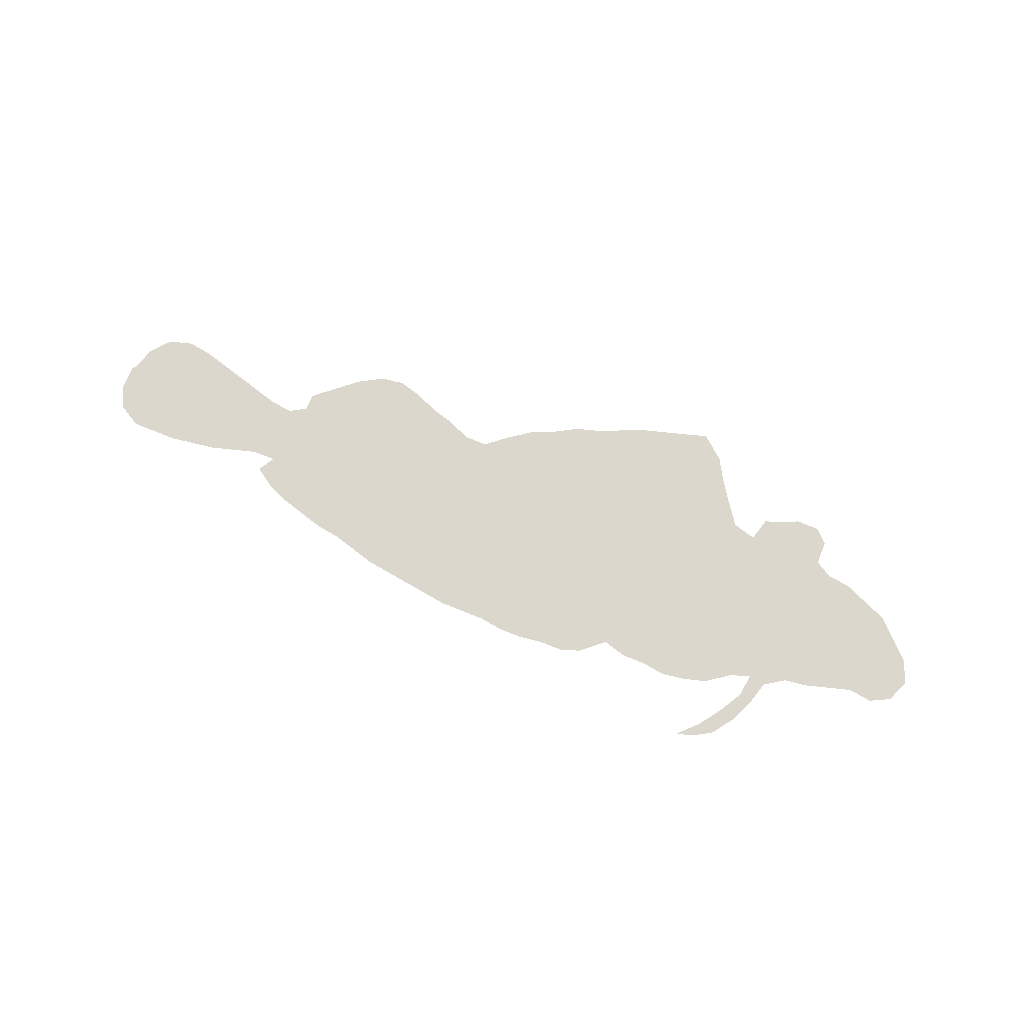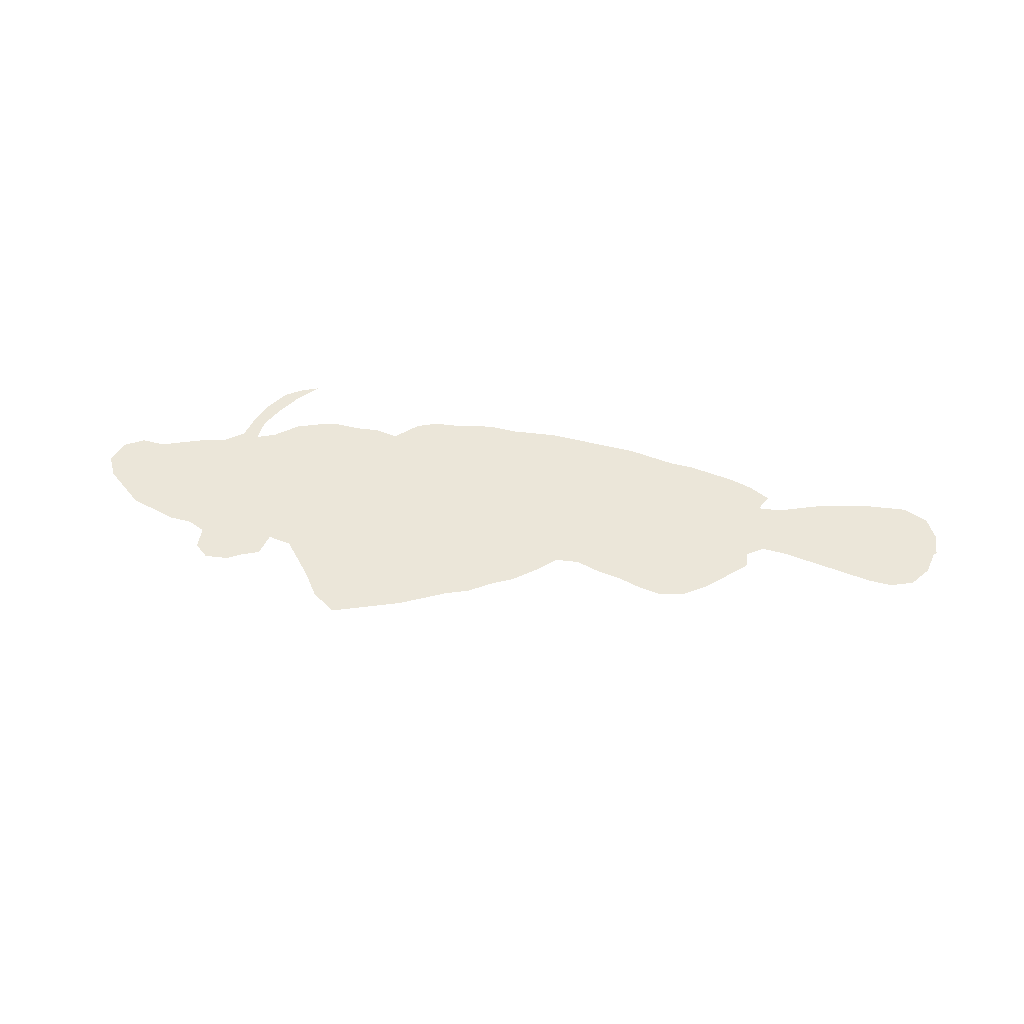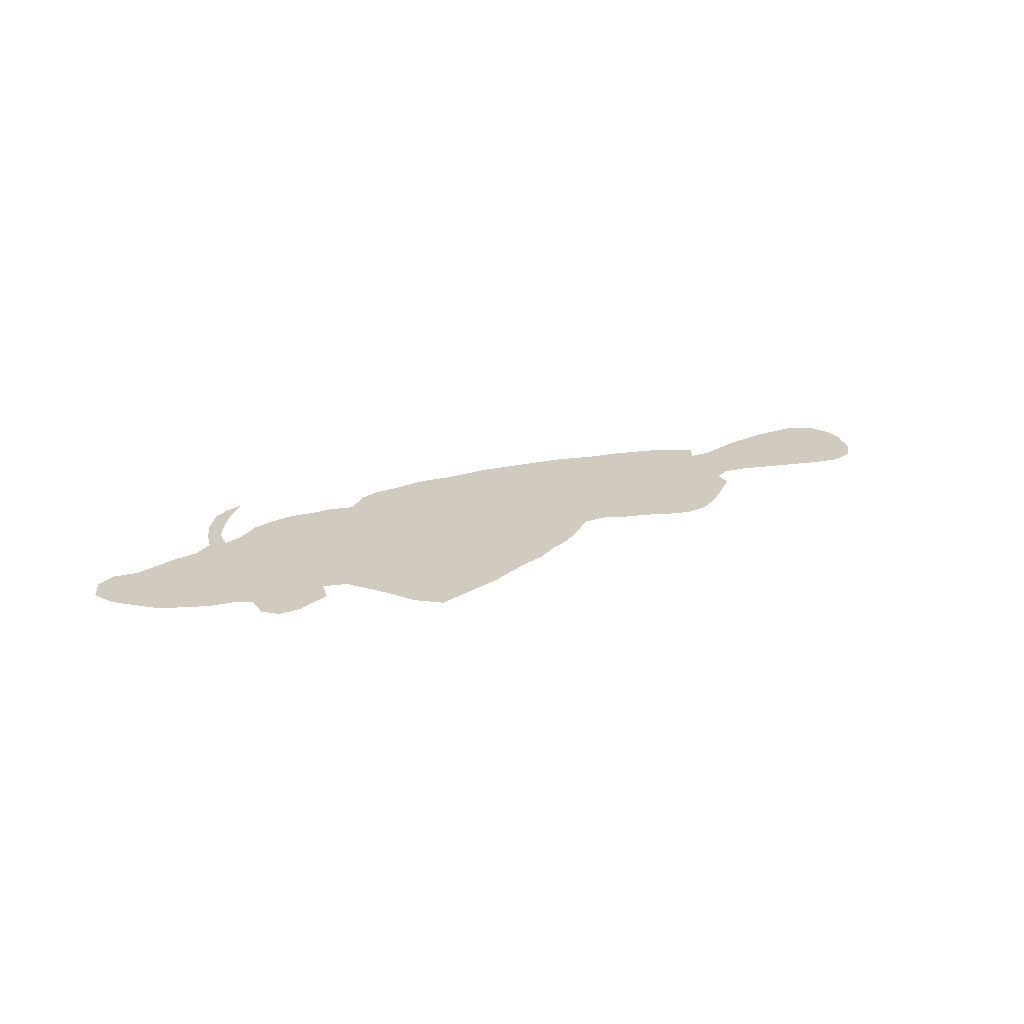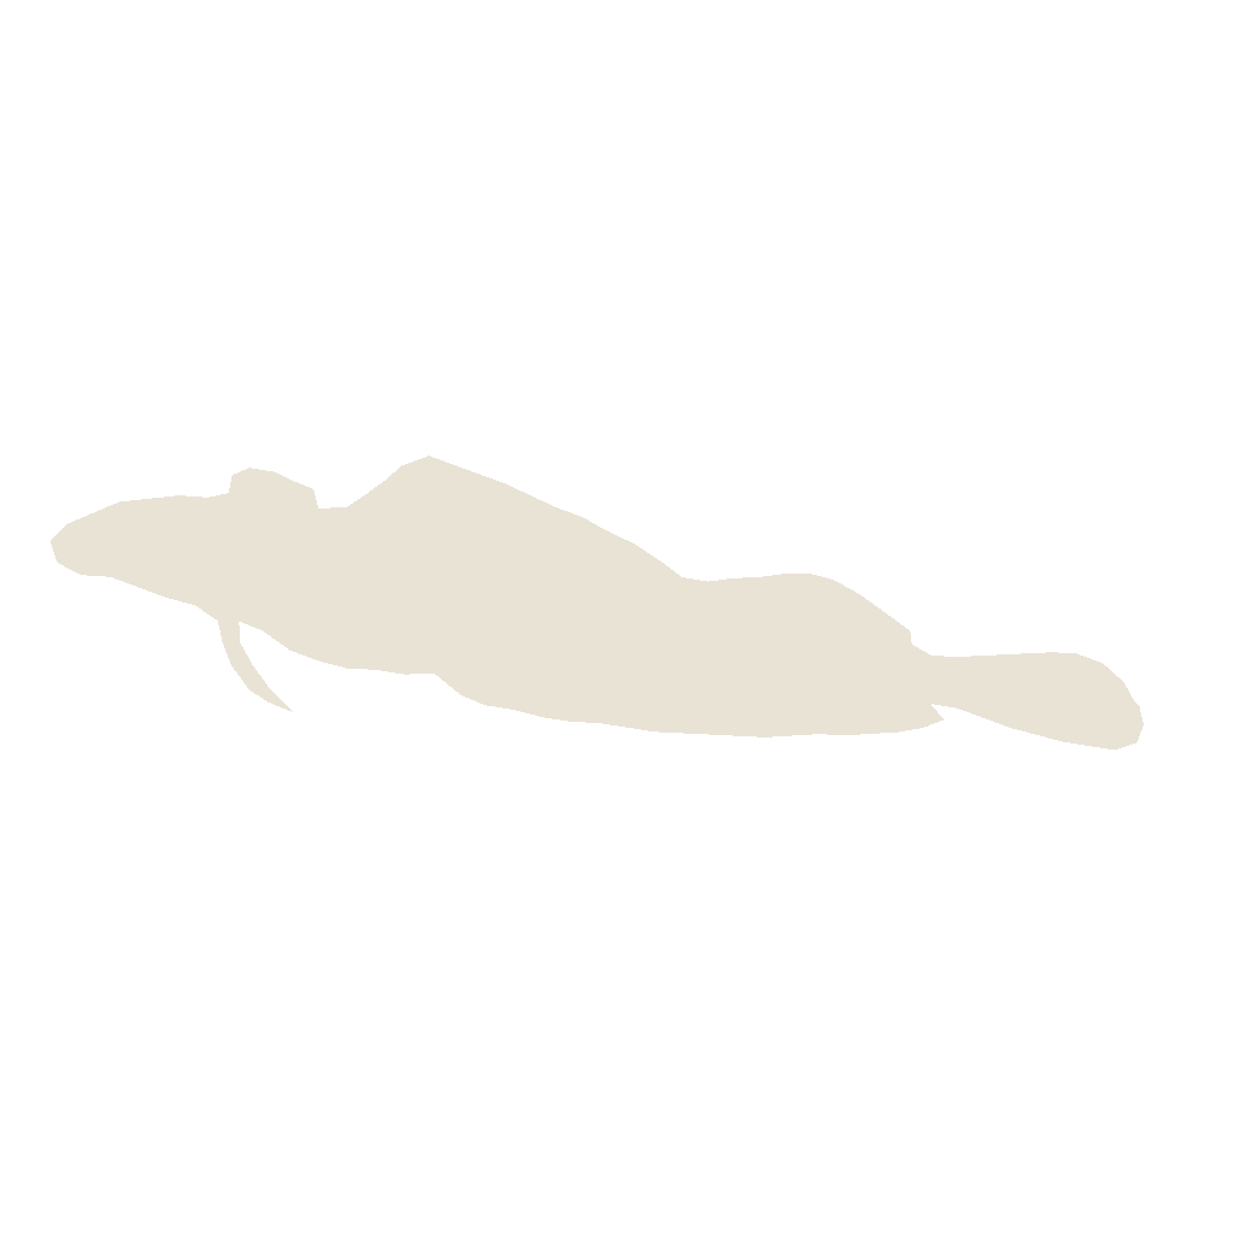
<metadata>
{"format":"obj","ext":"obj","renderer":"f3d","projection":"perspective","resolution":1024,"background":"white","views":[{"elev":73.0,"azim":22.0,"up":"+Z"},{"elev":48.0,"azim":-172.2,"up":"+Z"},{"elev":23.4,"azim":150.9,"up":"+Z"},{"elev":-45.9,"azim":167.1,"up":"+Y"}]}
</metadata>
<code>
v 0.003534 0.1767 0
v 0.0106 0.2014 0
v 0.02827 0.2226 0
v 0.053 0.2297 0
v 0.07774 0.2261 0
v 0.1025 0.2191 0
v 0.1272 0.212 0
v 0.1519 0.2049 0
v 0.1767 0.1979 0
v 0.2014 0.1943 0
v 0.2191 0.2049 0
v 0.2191 0.2226 0
v 0.2438 0.2438 0
v 0.265 0.2615 0
v 0.2898 0.2756 0
v 0.3145 0.2792 0
v 0.3392 0.2721 0
v 0.364 0.2615 0
v 0.3887 0.2544 0
v 0.4134 0.2438 0
v 0.4382 0.2438 0
v 0.4594 0.2615 0
v 0.4841 0.2792 0
v 0.5088 0.2898 0
v 0.5336 0.3039 0
v 0.5583 0.311 0
v 0.583 0.3216 0
v 0.6078 0.3322 0
v 0.6325 0.3392 0
v 0.6572 0.3463 0
v 0.682 0.3534 0
v 0.7067 0.3322 0
v 0.7208 0.3074 0
v 0.735 0.2862 0
v 0.7527 0.2615 0
v 0.7774 0.2544 0
v 0.7844 0.2792 0
v 0.8056 0.2862 0
v 0.8198 0.2933 0
v 0.8445 0.2933 0
v 0.8587 0.2792 0
v 0.8587 0.2544 0
v 0.8763 0.2438 0
v 0.9011 0.2403 0
v 0.9258 0.2297 0
v 0.9505 0.2191 0
v 0.9717 0.1979 0
v 0.9894 0.1802 0
v 1 0.1555 0
v 0.9894 0.1307 0
v 0.9682 0.1201 0
v 0.9435 0.1237 0
v 0.9187 0.1166 0
v 0.894 0.1095 0
v 0.8693 0.106 0
v 0.8481 0.09187 0
v 0.841 0.06714 0
v 0.8304 0.0424 0
v 0.8127 0.01767 0
v 0.7951 0.007067 0
v 0.7739 0 0
v 0.7951 0.0212 0
v 0.8127 0.04594 0
v 0.8269 0.07067 0
v 0.8304 0.09541 0
v 0.8092 0.08834 0
v 0.7844 0.07067 0
v 0.7597 0.0636 0
v 0.735 0.06007 0
v 0.7103 0.0636 0
v 0.6855 0.0636 0
v 0.6608 0.07067 0
v 0.636 0.04947 0
v 0.6148 0.0424 0
v 0.5901 0.0424 0
v 0.5654 0.03887 0
v 0.5406 0.03887 0
v 0.5159 0.0424 0
v 0.4912 0.0424 0
v 0.4664 0.0424 0
v 0.4417 0.04594 0
v 0.417 0.04947 0
v 0.3922 0.053 0
v 0.3675 0.05654 0
v 0.3428 0.0636 0
v 0.318 0.07067 0
v 0.2933 0.0742 0
v 0.2686 0.08127 0
v 0.2438 0.08834 0
v 0.2191 0.09894 0
v 0.1979 0.1131 0
v 0.2085 0.1307 0
v 0.1837 0.1307 0
v 0.159 0.1237 0
v 0.1343 0.1166 0
v 0.1095 0.1131 0
v 0.08481 0.1095 0
v 0.06007 0.1095 0
v 0.03534 0.1095 0
v 0.0106 0.1237 0
v 0 0.1484 0
v 0 0.1731 0
f 99 101 100
f 48 50 49
f 2 4 3
f 1 102 101
f 60 62 61
f 34 72 35
f 35 68 36
f 47 52 48
f 46 52 47
f 45 52 46
f 59 62 60
f 98 101 99
f 1 101 98
f 20 83 82
f 36 38 37
f 36 66 65
f 36 68 66
f 35 72 70
f 35 70 68
f 27 72 34
f 26 72 27
f 24 72 26
f 48 51 50
f 48 52 51
f 20 84 83
f 88 92 89
f 89 92 90
f 90 92 91
f 10 93 92
f 9 93 10
f 66 68 67
f 68 70 69
f 72 74 73
f 29 34 33
f 21 80 79
f 21 81 80
f 21 82 81
f 20 82 21
f 72 75 74
f 24 75 72
f 24 26 25
f 56 65 64
f 57 64 58
f 56 64 57
f 43 54 44
f 44 54 45
f 38 42 39
f 36 42 38
f 36 65 42
f 42 65 43
f 6 96 7
f 19 85 20
f 20 85 84
f 7 96 95
f 59 63 62
f 58 63 59
f 58 64 63
f 70 72 71
f 30 33 32
f 29 33 30
f 30 32 31
f 27 34 28
f 28 34 29
f 43 65 55
f 43 55 54
f 55 65 56
f 45 53 52
f 45 54 53
f 11 88 87
f 11 92 88
f 10 92 11
f 15 17 16
f 14 17 15
f 6 97 96
f 1 98 5
f 5 98 97
f 5 97 6
f 2 5 4
f 1 5 2
f 18 86 19
f 19 86 85
f 18 87 86
f 9 94 93
f 23 77 24
f 24 76 75
f 24 77 76
f 11 13 12
f 13 18 17
f 13 17 14
f 13 87 18
f 11 87 13
f 8 94 9
f 7 95 8
f 8 95 94
f 22 78 23
f 23 78 77
f 21 78 22
f 21 79 78
f 39 42 40
f 40 42 41

</code>
